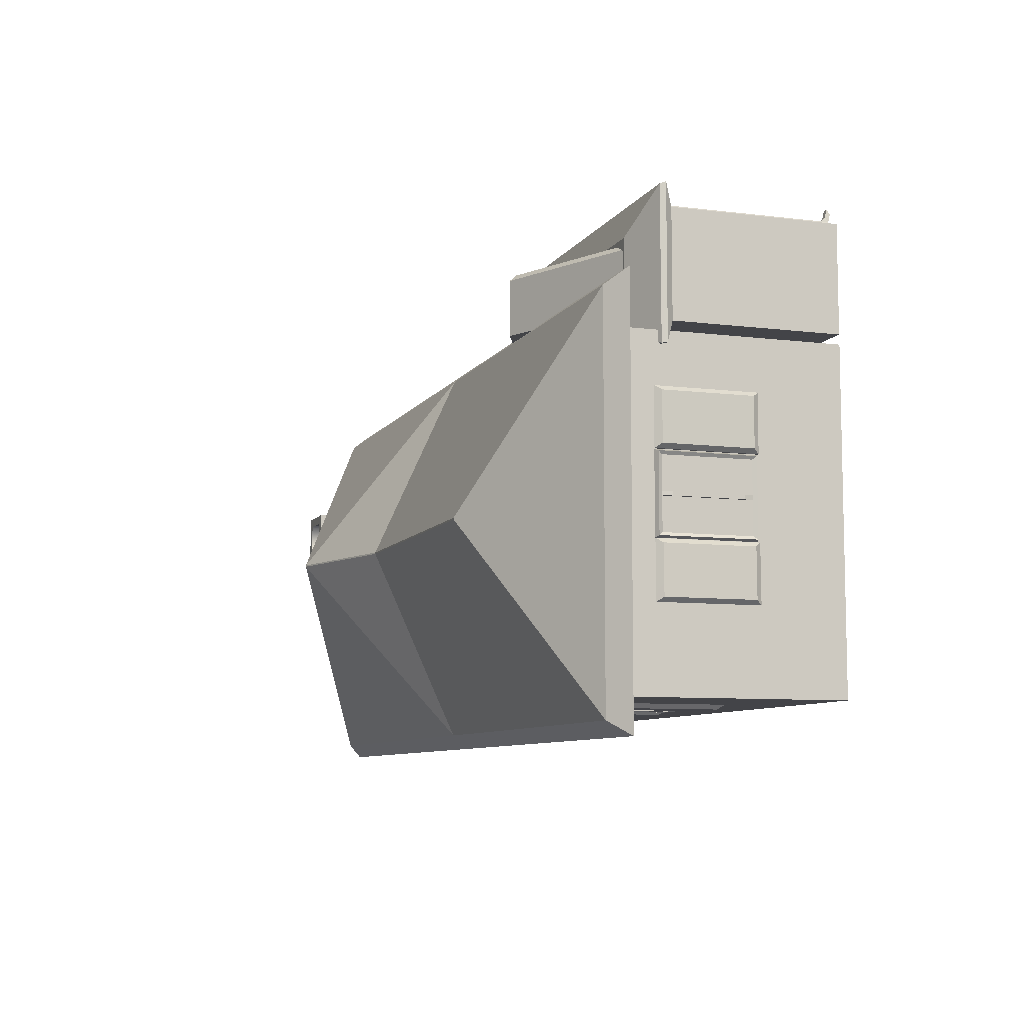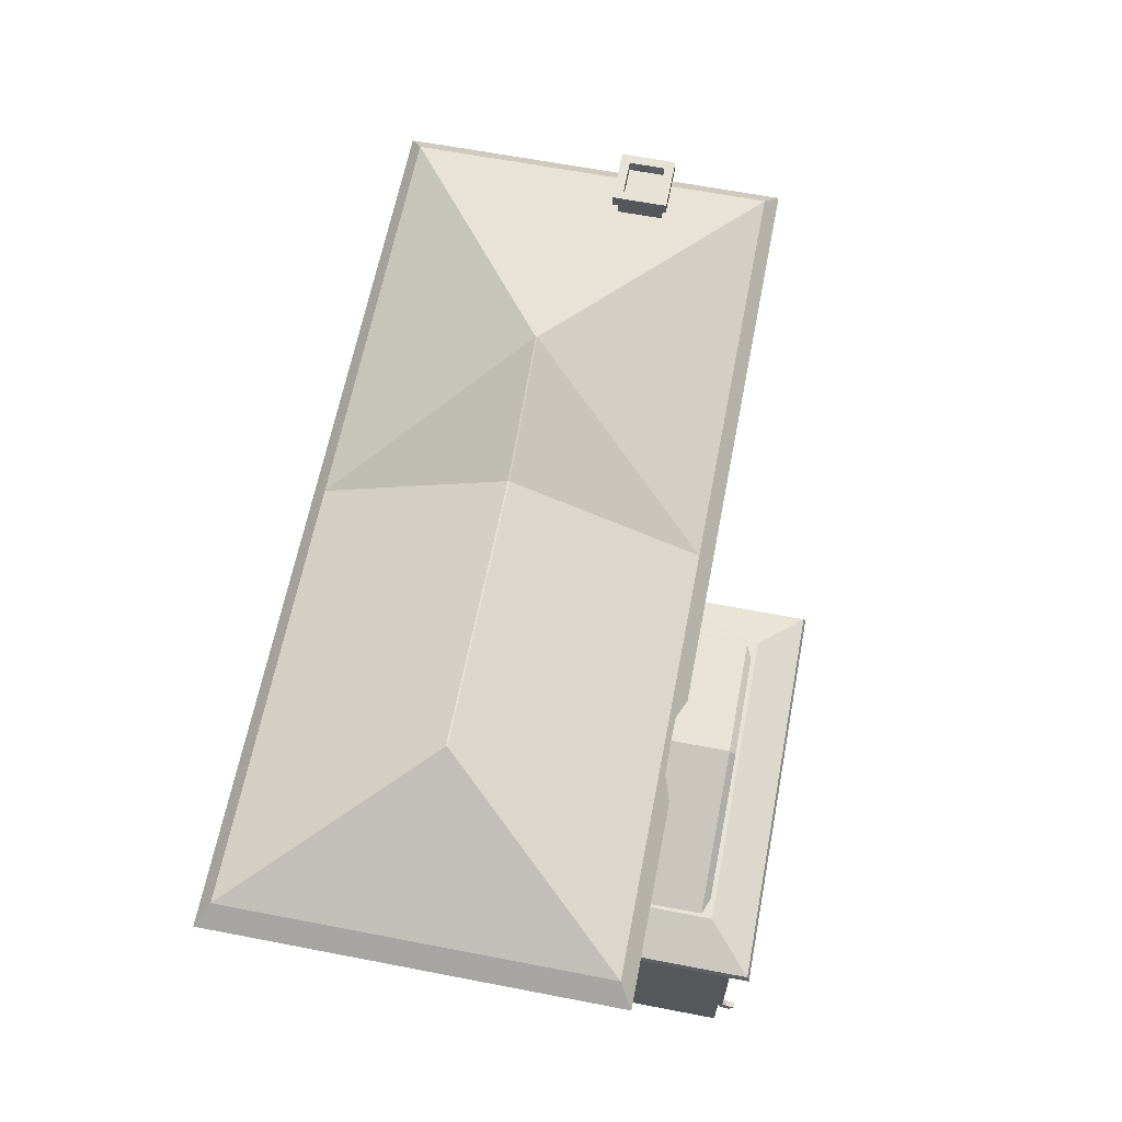
<metadata>
{"format":"obj","ext":"obj","renderer":"f3d","projection":"perspective","resolution":1024,"background":"white","views":[{"elev":-8.2,"azim":-109.0,"up":"+Z"},{"elev":63.6,"azim":-79.0,"up":"+Y"}]}
</metadata>
<code>
o Detail.001_Cube.023_Detail.001_Cube.001
v -1.866 1.137 -12.47
v -1.866 1.333 -12.51
v -1.866 1.137 -12.17
v -1.866 1.137 -11.84
v -1.866 1.137 -11.72
v -1.866 0.499 -12.17
v -1.866 0.499 -12.15
v -1.866 0.4002 -12.15
v -1.866 0.499 -12.47
v -1.866 0.4002 -12.59
v -1.866 0.499 -12.14
v -1.89 0.5251 -11.86
v -1.866 0.499 -11.84
v -1.866 2.229 -12.59
v -1.866 1.137 -12.59
v -1.866 1.333 -11.8
v -1.89 1.111 -12.12
v -1.866 1.137 -12.14
v -1.89 1.111 -12.18
v -1.866 0.4002 -11.72
v -1.89 1.111 -11.86
v -1.866 2.229 -11.72
v -1.89 0.5251 -12.12
v -1.866 2.155 -11.8
v -1.904 1.371 -11.84
v -1.904 2.117 -11.84
v -1.89 1.111 -12.45
v -1.89 0.5251 -12.18
v -1.89 0.5251 -12.45
v -1.904 1.371 -12.47
v -1.904 2.117 -12.47
v -1.866 2.155 -12.51
v -1.819 0.3568 -12.15
v -1.819 0.3568 -11.68
v -1.819 0.3568 -12.63
v -1.819 2.294 -12.63
v -1.819 2.294 -11.68
v -1.819 0.2762 -12.72
v -1.819 2.414 -12.72
v -1.819 0.2762 -12.15
v -1.819 0.2762 -11.59
v -1.819 2.414 -11.59
v -1.925 0.2476 -11.54
v -1.925 2.457 -11.54
v -1.925 0.2476 -12.77
v -1.925 2.457 -12.77
v -1.925 0.2476 -12.15
v -3.317 3.667 -8.354
v -3.366 2.188 -8.388
v -3.317 2.125 -8.354
v -4.57 2.079 -8.455
v -4.533 2.125 -8.354
v -4.533 3.667 -8.354
v -4.57 3.714 -8.455
v -3.28 2.079 -8.455
v -3.28 3.714 -8.455
v -4.484 3.605 -8.388
v -3.366 3.605 -8.388
v -4.484 2.188 -8.388
v -3.96 2.188 -8.389
v -4.504 3.605 -8.389
v -4.504 2.188 -8.389
v -3.28 3.714 -8.394
v -4.57 2.079 -8.394
v -5.479 2.079 -8.385
v -5.409 3.618 -8.315
v -5.479 3.714 -8.385
v -2.372 3.714 -8.385
v -3.211 3.618 -8.323
v -2.441 3.618 -8.315
v -3.89 3.453 -8.342
v -3.96 2.34 -8.342
v -3.89 2.34 -8.342
v -3.96 3.453 -8.342
v -3.96 3.605 -8.389
v -3.346 2.188 -8.389
v -3.89 3.605 -8.389
v -3.89 2.188 -8.389
v -3.211 2.175 -8.323
v -4.639 3.618 -8.323
v -5.409 2.175 -8.315
v -4.639 2.175 -8.323
v -4.57 3.714 -8.394
v -2.372 2.079 -8.385
v -3.28 2.079 -8.394
v -2.441 2.175 -8.315
v -6.688 3.667 -8.354
v -6.737 2.188 -8.388
v -6.688 2.125 -8.354
v -7.942 2.079 -8.455
v -7.905 2.125 -8.354
v -7.905 3.667 -8.354
v -7.942 3.714 -8.455
v -6.652 2.079 -8.455
v -6.652 3.714 -8.455
v -7.856 3.605 -8.388
v -6.737 3.605 -8.388
v -7.856 2.188 -8.388
v -7.332 2.188 -8.389
v -7.875 3.605 -8.389
v -7.875 2.188 -8.389
v -7.262 3.453 -8.342
v -7.332 2.34 -8.342
v -7.262 2.34 -8.342
v -7.332 3.453 -8.342
v -7.332 3.605 -8.389
v -6.718 2.188 -8.389
v -7.262 3.605 -8.389
v -7.262 2.188 -8.389
v -4.601 3.121 -13.77
v -4.552 1.641 -13.73
v -4.601 1.579 -13.77
v -4.638 1.532 -13.67
v -3.384 1.579 -13.77
v -3.348 1.532 -13.67
v -3.384 3.121 -13.77
v -3.348 3.167 -13.67
v -4.638 3.167 -13.67
v -4.552 3.059 -13.73
v -3.433 1.641 -13.73
v -3.433 3.059 -13.73
v -3.958 1.641 -13.73
v -3.414 3.059 -13.73
v -3.414 1.641 -13.73
v -4.638 3.167 -13.73
v -3.348 1.532 -13.73
v -2.439 3.167 -13.74
v -2.508 1.628 -13.81
v -2.508 3.071 -13.81
v -5.546 3.167 -13.74
v -4.707 3.071 -13.8
v -5.477 3.071 -13.81
v -4.028 2.907 -13.78
v -3.958 1.793 -13.78
v -4.028 1.793 -13.78
v -3.958 2.907 -13.78
v -3.958 3.059 -13.73
v -4.571 1.641 -13.73
v -4.028 3.059 -13.73
v -4.028 1.641 -13.73
v -4.707 1.628 -13.8
v -3.278 3.071 -13.8
v -3.278 1.628 -13.8
v -3.348 3.167 -13.73
v -5.546 1.532 -13.74
v -4.638 1.532 -13.73
v -5.477 1.628 -13.81
v -2.439 1.532 -13.74
v -11.78 3.121 -13.77
v -11.73 1.641 -13.73
v -11.78 1.579 -13.77
v -11.82 1.532 -13.67
v -10.56 1.579 -13.77
v -10.53 1.532 -13.67
v -10.56 3.121 -13.77
v -10.53 3.167 -13.67
v -11.82 3.167 -13.67
v -11.73 3.059 -13.73
v -10.61 1.641 -13.73
v -10.61 3.059 -13.73
v -11.14 1.641 -13.73
v -10.59 3.059 -13.73
v -10.59 1.641 -13.73
v -11.82 3.167 -13.73
v -10.53 1.532 -13.73
v -9.617 3.167 -13.74
v -9.686 1.628 -13.81
v -9.686 3.071 -13.81
v -12.72 3.167 -13.74
v -11.88 3.071 -13.8
v -12.65 3.071 -13.81
v -11.21 2.907 -13.78
v -11.14 1.793 -13.78
v -11.21 1.793 -13.78
v -11.14 2.907 -13.78
v -11.14 3.059 -13.73
v -11.75 1.641 -13.73
v -11.21 3.059 -13.73
v -11.21 1.641 -13.73
v -11.88 1.628 -13.8
v -10.46 3.071 -13.8
v -10.46 1.628 -13.8
v -10.53 3.167 -13.73
v -12.72 1.532 -13.74
v -11.82 1.532 -13.73
v -12.65 1.628 -13.81
v -9.617 1.532 -13.74
v -14.11 3.156 -10.22
v -14.08 1.676 -10.27
v -14.11 1.614 -10.22
v -14.01 1.568 -11.47
v -14.11 1.614 -11.43
v -14.11 3.156 -11.43
v -14.01 3.203 -11.47
v -14.01 1.568 -10.18
v -14.01 3.203 -10.18
v -14.08 3.094 -11.38
v -14.08 3.094 -10.27
v -14.08 1.676 -11.38
v -14.08 1.676 -10.86
v -14.08 3.094 -11.4
v -14.08 1.676 -11.4
v -14.08 3.203 -10.18
v -14.08 1.568 -11.47
v -14.08 3.203 -12.38
v -14.15 1.664 -12.31
v -14.15 3.107 -12.31
v -14.08 3.203 -9.272
v -14.15 3.107 -10.11
v -14.15 3.107 -9.341
v -14.13 2.942 -10.79
v -14.13 1.828 -10.86
v -14.13 1.828 -10.79
v -14.13 2.942 -10.86
v -14.08 3.094 -10.86
v -14.08 1.676 -10.25
v -14.08 3.094 -10.79
v -14.08 1.676 -10.79
v -14.15 1.664 -10.11
v -14.15 3.107 -11.54
v -14.15 1.664 -11.54
v -14.08 3.203 -11.47
v -14.08 1.568 -9.272
v -14.08 1.568 -10.18
v -14.15 1.664 -9.341
v -14.08 1.568 -12.38
v -3.346 3.605 -8.389
v -6.718 3.605 -8.389
v -4.571 3.059 -13.73
v -11.75 3.059 -13.73
v -14.08 3.094 -10.25
v -9.003 0.7353 -6.498
v -9.086 2.577 -6.536
v -9.086 0.7353 -6.536
v -8.884 2.737 -6.534
v -13.41 2.74 -6.596
v -13.41 2.74 -6.533
v -8.923 0.225 -6.498
v -13.29 0.2934 -6.497
v -13.37 0.225 -6.497
v -13.2 0.3521 -6.534
v -13.2 0.7353 -6.576
v -13.2 0.7353 -6.534
v -8.884 0.1921 -6.534
v -13.41 0.1921 -6.596
v -8.884 0.1921 -6.597
v -13.29 0.7353 -6.497
v -9.003 2.636 -6.498
v -13.2 2.58 -6.534
v -9.003 0.2934 -6.498
v -9.086 0.3521 -6.577
v -9.086 0.7353 -6.577
v -9.086 0.3521 -6.536
v -13.2 0.3521 -6.576
v -8.923 0.7353 -6.498
v -13.2 2.58 -6.576
v -9.086 2.577 -6.577
v -13.37 0.7353 -6.497
v -8.923 2.704 -6.498
v -13.29 2.639 -6.497
v -13.41 0.7353 -6.596
v -13.41 0.7353 -6.533
v -8.25 2.878 -6.597
v -14.04 2.882 -6.596
v -14.04 0.7353 -6.596
v -8.25 0.1903 -6.597
v -8.25 0.7353 -6.597
v -8.884 0.7353 -6.597
v -8.25 2.878 -8.292
v -8.152 3 -6.251
v -8.25 0.7353 -8.292
v -14.04 0.7353 -8.29
v -8.181 3.083 -8.65
v -8.872 3.376 -6.944
v -8.182 3.089 -6.287
v -14.04 2.882 -8.29
v -8.152 3 -8.639
v -14.14 3.004 -6.249
v -14.14 3.004 -8.636
v -13.42 3.378 -8.396
v -13.42 3.378 -6.943
v -14.11 3.092 -6.285
v -14.11 3.087 -8.648
v -8.506 2.967 -6.597
v -8.628 0.3253 -6.597
v -8.628 2.967 -6.597
v -8.608 0.3253 -6.509
v -8.526 2.967 -6.509
v -8.608 2.967 -6.509
v -8.526 0.3253 -6.509
v -8.506 0.2264 -6.518
v -8.506 0.3253 -6.597
v -8.526 0.27 -6.441
v -8.506 0.1943 -6.396
v -8.628 0.2264 -6.518
v -8.608 0.2701 -6.441
v -8.628 0.1943 -6.396
v -8.526 0.2379 -6.319
v -8.608 0.238 -6.319
v -13.72 2.967 -6.597
v -13.85 0.3253 -6.597
v -13.85 2.967 -6.597
v -13.83 0.3253 -6.509
v -13.74 2.967 -6.509
v -13.83 2.967 -6.509
v -13.74 0.3253 -6.509
v -13.72 0.2264 -6.518
v -13.72 0.3253 -6.597
v -13.74 0.27 -6.441
v -13.72 0.1943 -6.396
v -13.85 0.2264 -6.518
v -13.83 0.2701 -6.441
v -13.85 0.1943 -6.396
v -13.74 0.2379 -6.319
v -13.83 0.238 -6.319
v -8.884 0.7353 -6.534
v -13.37 2.707 -6.497
v -13.41 0.1921 -6.533
v -13.4 3.362 -7.108
v -11.14 4.372 -7.988
v -13.4 3.362 -7.988
v -8.885 3.362 -7.988
v -8.885 3.362 -7.108
v -9.123 3.362 -7.012
v -11.14 4.372 -7.108
v -11.14 4.266 -7.012
v -13.16 3.362 -7.012
v -9.182 3.352 -7.012
v -13.1 3.352 -7.012
v -8.884 2.737 -6.597
v -14.04 0.1903 -8.29
v -14.04 0.1903 -6.596
v -13.1 3.352 -7.133
v -11.14 4.23 -7.012
v -9.182 3.352 -7.133
v -11.14 4.23 -7.133
v -7.98 3.771 -8.445
v -14.04 0.7353 -8.444
v -7.98 0.7353 -8.445
v -7.98 0.1903 -8.445
v -1.92 0.7353 -8.445
v -14.04 0.7353 -13.71
v -7.98 3.771 -13.71
v -7.98 0.7353 -13.71
v -1.92 0.7353 -13.71
v -7.98 0.1903 -13.71
v -1.92 0.1903 -8.445
v -1.92 3.769 -8.445
v -7.98 3.939 -8.271
v -1.92 3.769 -13.71
v -14.04 3.773 -8.444
v -14.04 0.1903 -13.71
v -14.04 0.1903 -8.444
v -1.719 3.937 -13.89
v -0.8051 4.001 -7.862
v -1.719 3.937 -8.272
v -14.04 3.773 -13.71
v -7.98 3.939 -13.89
v -14.24 3.941 -13.89
v -15.15 4.005 -14.3
v -14.84 4.28 -8.077
v -14.84 4.28 -14.08
v -7.98 4.003 -7.861
v -14.24 3.941 -8.27
v -7.98 4.003 -14.3
v -1.117 4.277 -8.079
v -5.794 6.32 -11.09
v -5.794 6.32 -11.07
v -7.98 4.278 -14.08
v -1.117 4.277 -14.08
v -7.98 4.278 -8.078
v -12.35 5.652 -11.07
v -12.35 5.652 -11.09
v -7.98 5.65 -11.09
v -7.98 5.65 -11.07
v -15.15 4.005 -7.86
v -0.8051 4.001 -14.3
v -1.75 2.626 -11.43
v -1.75 0.1903 -11.31
v -1.75 0.1903 -11.43
v -1.92 0.1903 -12.94
v -1.75 2.626 -12.94
v -1.92 2.626 -12.94
v -1.92 0.1903 -11.43
v -1.92 0.1903 -11.31
v -1.92 2.626 -11.43
v -1.75 2.746 -11.31
v -1.75 0.1903 -13.06
v -1.75 0.1903 -12.94
v -1.92 0.1903 -13.06
v -1.92 2.746 -11.31
v -1.92 2.746 -13.06
v -1.75 2.746 -13.06
v -8.25 0.1903 -8.292
v -8.872 3.376 -8.398
v -1.92 0.1903 -13.71
v -2.115 5.005 -9.714
v -2.115 3.366 -10.45
v -2.115 3.366 -9.714
v -2.115 5.005 -10.45
v -1.379 3.366 -10.45
v -1.379 5.005 -10.45
v -1.379 3.366 -9.714
v -1.379 5.005 -9.714
v -1.379 2.683 -9.714
v -1.298 5 -9.633
v -2.196 5 -10.53
v -1.298 5 -10.53
v -2.196 5.192 -10.53
v -2.041 5.192 -9.787
v -2.041 5.192 -10.38
v -1.298 5.192 -9.633
v -2.196 5 -9.633
v -2.196 5.192 -9.633
v -1.298 5.192 -10.53
v -1.379 2.683 -10.69
v -2.115 0.1739 -10.84
v -2.115 2.683 -10.69
v -2.115 2.683 -9.714
v -1.379 0.1739 -9.714
v -1.379 0.1739 -10.84
v -2.115 0.1739 -9.714
v -1.453 5.192 -9.787
v -2.041 4.093 -9.787
v -1.453 5.192 -10.38
v -2.041 4.093 -10.38
v -1.453 4.093 -10.38
v -1.453 4.093 -9.787
f 1 2 3
f 4 2 5
f 6 7 8
f 9 8 10
f 15 9 10
f 14 2 15
f 11 8 7
f 2 16 5
f 279 273 277
f 5 13 4
f 12 4 13
f 17 11 18
f 6 19 3
f 8 13 20
f 11 12 13
f 16 22 5
f 318 238 240
f 24 14 22
f 7 18 11
f 3 2 18
f 367 375 368
f 21 18 4
f 3 27 1
f 1 29 9
f 351 359 357
f 30 16 2
f 16 26 24
f 10 33 35
f 5 34 20
f 15 35 36
f 5 22 37
f 355 370 366
f 247 249 260
f 14 15 36
f 36 38 39
f 34 40 33
f 35 40 38
f 37 41 34
f 31 2 32
f 278 275 282
f 195 188 190
f 42 43 41
f 38 47 45
f 286 288 284
f 1 15 2
f 4 18 2
f 9 6 8
f 14 32 2
f 12 21 4
f 17 23 11
f 6 28 19
f 8 11 13
f 16 24 22
f 24 32 14
f 1 27 29
f 5 37 34
f 15 10 35
f 36 35 38
f 34 41 40
f 35 33 40
f 37 42 41
f 48 49 50
f 371 372 361
f 114 117 115
f 90 92 93
f 51 50 52
f 190 199 192
f 121 110 116
f 53 59 57
f 303 302 301
f 74 73 71
f 86 69 79
f 65 66 67
f 208 209 210
f 74 77 75
f 60 74 75
f 66 82 80
f 78 71 73
f 214 217 215
f 136 139 137
f 254 252 242
f 287 286 285
f 205 220 222
f 64 80 82
f 145 141 146
f 68 86 84
f 85 69 63
f 187 182 167
f 87 88 89
f 113 114 115
f 94 87 89
f 51 53 54
f 191 190 192
f 88 91 89
f 48 57 58
f 92 98 96
f 335 329 328
f 105 108 106
f 99 105 106
f 394 272 271
f 109 102 104
f 379 391 385
f 320 323 322
f 110 111 112
f 116 118 117
f 118 112 113
f 153 156 154
f 54 48 56
f 112 120 114
f 188 197 198
f 116 120 121
f 333 334 329
f 144 115 117
f 380 385 384
f 127 128 129
f 67 80 83
f 73 60 78
f 122 136 137
f 272 332 265
f 140 133 135
f 271 263 267
f 257 234 233
f 129 143 142
f 185 157 152
f 65 82 81
f 144 143 126
f 184 180 185
f 130 147 145
f 125 141 131
f 127 142 144
f 149 150 151
f 194 188 196
f 157 151 152
f 364 360 359
f 151 154 152
f 151 159 153
f 39 37 36
f 155 159 160
f 276 265 264
f 183 154 156
f 213 200 218
f 166 167 168
f 130 131 132
f 175 178 176
f 161 175 176
f 342 353 338
f 179 172 174
f 393 390 392
f 387 392 391
f 174 161 179
f 186 170 180
f 366 367 368
f 183 182 165
f 169 170 171
f 169 186 184
f 164 180 170
f 166 181 183
f 188 189 190
f 94 91 90
f 55 48 50
f 191 193 194
f 92 95 93
f 160 149 155
f 50 59 52
f 193 199 197
f 308 302 300
f 168 182 181
f 225 209 219
f 205 206 207
f 223 219 224
f 224 196 195
f 200 214 215
f 288 292 284
f 218 211 213
f 214 213 211
f 175 174 172
f 207 221 220
f 176 163 161
f 226 221 206
f 222 221 204
f 84 79 85
f 208 225 223
f 224 209 203
f 148 143 128
f 48 58 49
f 53 52 59
f 65 81 66
f 60 72 74
f 78 77 71
f 64 83 80
f 68 70 86
f 85 79 69
f 87 97 88
f 92 91 98
f 99 103 105
f 109 108 102
f 110 119 111
f 116 114 120
f 127 148 128
f 122 134 136
f 140 139 133
f 144 142 143
f 130 132 147
f 125 146 141
f 149 158 150
f 155 153 159
f 166 187 167
f 161 173 175
f 179 178 172
f 183 181 182
f 169 171 186
f 164 185 180
f 188 198 189
f 193 192 199
f 205 226 206
f 200 212 214
f 218 217 211
f 222 220 221
f 208 210 225
f 224 219 209
f 247 241 243
f 285 291 295
f 238 239 240
f 106 101 99
f 235 236 237
f 232 253 250
f 248 249 233
f 250 241 239
f 261 318 262
f 254 243 241
f 274 280 281
f 255 248 232
f 253 254 241
f 258 239 247
f 259 260 248
f 147 131 141
f 236 263 264
f 245 266 246
f 245 265 332
f 269 270 263
f 83 51 54
f 85 56 55
f 273 274 275
f 316 259 255
f 276 277 269
f 264 279 276
f 257 242 252
f 282 274 281
f 283 281 280
f 350 358 354
f 264 270 278
f 157 155 149
f 279 282 283
f 246 316 244
f 357 338 351
f 302 304 300
f 236 262 237
f 290 291 292
f 292 286 284
f 293 294 291
f 246 267 268
f 301 307 311
f 287 295 296
f 313 314 315
f 312 314 309
f 296 297 299
f 311 310 313
f 231 218 216
f 290 289 287
f 297 298 299
f 227 78 76
f 306 307 308
f 215 202 200
f 309 310 307
f 287 293 290
f 295 294 297
f 303 311 312
f 321 324 327
f 303 309 306
f 312 313 315
f 296 298 293
f 316 238 244
f 262 317 237
f 235 317 259
f 146 118 113
f 306 305 303
f 322 323 324
f 394 267 266
f 322 321 320
f 324 325 326
f 325 327 326
f 327 328 329
f 304 308 300
f 232 233 234
f 262 240 258
f 135 122 140
f 242 249 243
f 236 265 261
f 3 7 6
f 105 104 102
f 258 260 317
f 255 250 238
f 104 99 109
f 244 245 246
f 39 45 46
f 382 386 383
f 20 33 8
f 233 256 257
f 325 321 319
f 222 191 194
f 326 329 334
f 326 328 324
f 333 335 336
f 229 140 138
f 389 383 381
f 272 269 271
f 374 372 375
f 348 339 341
f 346 342 344
f 137 124 122
f 357 358 343
f 75 62 60
f 336 328 334
f 252 253 234
f 14 37 22
f 351 349 364
f 92 97 87
f 350 356 348
f 68 69 70
f 356 363 349
f 354 355 356
f 359 365 358
f 26 32 24
f 365 362 369
f 360 361 362
f 363 366 371
f 371 366 368
f 362 372 373
f 6 29 28
f 369 374 367
f 369 373 374
f 342 343 344
f 363 361 376
f 364 363 376
f 46 42 39
f 347 339 340
f 396 344 345
f 344 350 345
f 337 338 339
f 348 349 337
f 354 365 377
f 365 370 377
f 370 369 367
f 371 368 375
f 340 338 353
f 378 379 380
f 345 348 341
f 136 135 133
f 230 179 177
f 382 387 378
f 388 382 389
f 396 341 347
f 268 235 316
f 378 384 386
f 388 381 390
f 238 250 239
f 248 260 249
f 250 253 241
f 255 259 248
f 258 240 239
f 259 317 260
f 236 330 263
f 245 332 266
f 269 277 270
f 273 395 274
f 264 278 279
f 282 275 274
f 283 282 281
f 290 293 291
f 293 298 294
f 287 285 295
f 296 295 297
f 306 309 307
f 309 314 310
f 303 301 311
f 312 311 313
f 277 275 270
f 327 319 321
f 324 323 325
f 325 319 327
f 327 324 328
f 258 247 260
f 255 232 250
f 326 327 329
f 326 334 328
f 356 355 363
f 359 360 365
f 365 360 362
f 363 355 366
f 362 361 372
f 363 371 361
f 364 349 363
f 354 358 365
f 365 369 370
f 378 387 379
f 382 393 387
f 388 393 382
f 228 109 107
f 19 29 27
f 41 47 40
f 12 17 21
f 330 267 263
f 31 25 30
f 15 1 9
f 279 283 273
f 5 20 13
f 11 23 12
f 318 244 238
f 367 374 375
f 21 17 18
f 3 19 27
f 351 364 359
f 30 25 16
f 16 25 26
f 10 8 33
f 355 377 370
f 247 243 249
f 31 30 2
f 278 270 275
f 195 196 188
f 42 44 43
f 38 40 47
f 286 289 288
f 371 375 372
f 114 116 117
f 90 91 92
f 51 55 50
f 190 189 199
f 121 119 110
f 303 305 302
f 74 72 73
f 86 70 69
f 208 203 209
f 74 71 77
f 66 81 82
f 214 211 217
f 136 133 139
f 254 251 252
f 287 289 286
f 205 207 220
f 145 147 141
f 187 165 182
f 113 112 114
f 94 95 87
f 51 52 53
f 191 195 190
f 88 98 91
f 48 53 57
f 335 333 329
f 105 102 108
f 394 331 272
f 379 387 391
f 320 325 323
f 116 110 118
f 118 110 112
f 153 155 156
f 54 53 48
f 112 111 120
f 188 193 197
f 333 336 334
f 144 126 115
f 380 379 385
f 67 66 80
f 73 72 60
f 272 331 332
f 271 269 263
f 257 252 234
f 129 128 143
f 185 164 157
f 65 64 82
f 184 186 180
f 127 129 142
f 194 193 188
f 157 149 151
f 364 376 360
f 151 153 154
f 151 150 159
f 39 42 37
f 276 272 265
f 183 165 154
f 213 212 200
f 130 125 131
f 175 172 178
f 342 352 353
f 393 388 390
f 387 393 392
f 174 173 161
f 186 171 170
f 366 370 367
f 169 164 170
f 166 168 181
f 94 89 91
f 55 56 48
f 191 192 193
f 92 87 95
f 160 158 149
f 50 49 59
f 308 301 302
f 168 167 182
f 225 210 209
f 223 225 219
f 224 203 196
f 288 290 292
f 214 212 213
f 175 173 174
f 207 206 221
f 176 162 163
f 226 204 221
f 84 86 79
f 148 126 143
f 247 239 241
f 285 292 291
f 106 100 101
f 235 330 236
f 232 234 253
f 261 245 318
f 254 242 243
f 274 395 280
f 253 251 254
f 147 132 131
f 245 261 265
f 83 64 51
f 85 63 56
f 316 235 259
f 276 279 277
f 257 256 242
f 350 343 358
f 264 263 270
f 157 156 155
f 279 278 282
f 246 268 316
f 357 342 338
f 302 305 304
f 236 261 262
f 292 285 286
f 246 266 267
f 301 308 307
f 313 310 314
f 312 315 314
f 311 307 310
f 231 217 218
f 290 288 289
f 297 294 298
f 227 77 78
f 215 201 202
f 287 296 293
f 295 291 294
f 321 322 324
f 303 312 309
f 296 299 298
f 316 255 238
f 262 258 317
f 235 237 317
f 146 125 118
f 306 304 305
f 394 271 267
f 304 306 308
f 232 248 233
f 262 318 240
f 135 134 122
f 242 256 249
f 236 264 265
f 3 18 7
f 105 103 104
f 104 103 99
f 244 318 245
f 39 38 45
f 382 378 386
f 20 34 33
f 233 249 256
f 325 320 321
f 222 204 191
f 229 139 140
f 389 382 383
f 272 276 269
f 374 373 372
f 348 337 339
f 346 352 342
f 137 123 124
f 357 359 358
f 75 61 62
f 336 335 328
f 252 251 253
f 14 36 37
f 351 337 349
f 92 96 97
f 350 354 356
f 68 63 69
f 354 377 355
f 26 31 32
f 360 376 361
f 6 9 29
f 369 362 373
f 342 357 343
f 46 44 42
f 347 341 339
f 396 346 344
f 344 343 350
f 337 351 338
f 348 356 349
f 340 339 338
f 345 350 348
f 136 134 135
f 230 178 179
f 396 345 341
f 268 330 235
f 378 380 384
f 388 389 381
f 277 273 275
f 228 108 109
f 19 28 29
f 41 43 47
f 12 23 17
f 330 268 267
f 31 26 25
f 397 402 400
f 418 422 419
f 428 410 423
f 398 419 399
f 400 399 397
f 283 395 273
f 283 280 395
f 402 403 401
f 426 425 411
f 402 398 400
f 397 403 404
f 419 403 399
f 409 410 411
f 413 408 406
f 416 398 401
f 415 406 408
f 412 413 406
f 409 408 407
f 401 405 416
f 416 420 421
f 425 428 423
f 421 418 416
f 412 410 414
f 415 423 412
f 409 425 415
f 414 407 413
f 422 405 419
f 409 414 410
f 412 423 410
f 415 425 423
f 409 411 425
f 424 411 410
f 397 404 402
f 418 417 422
f 428 424 410
f 398 418 419
f 400 398 399
f 402 404 403
f 426 427 425
f 402 401 398
f 397 399 403
f 419 405 403
f 413 407 408
f 416 418 398
f 415 412 406
f 412 414 413
f 409 415 408
f 401 403 405
f 416 405 420
f 425 427 428
f 421 417 418
f 414 409 407
f 422 420 405
f 424 426 411

</code>
